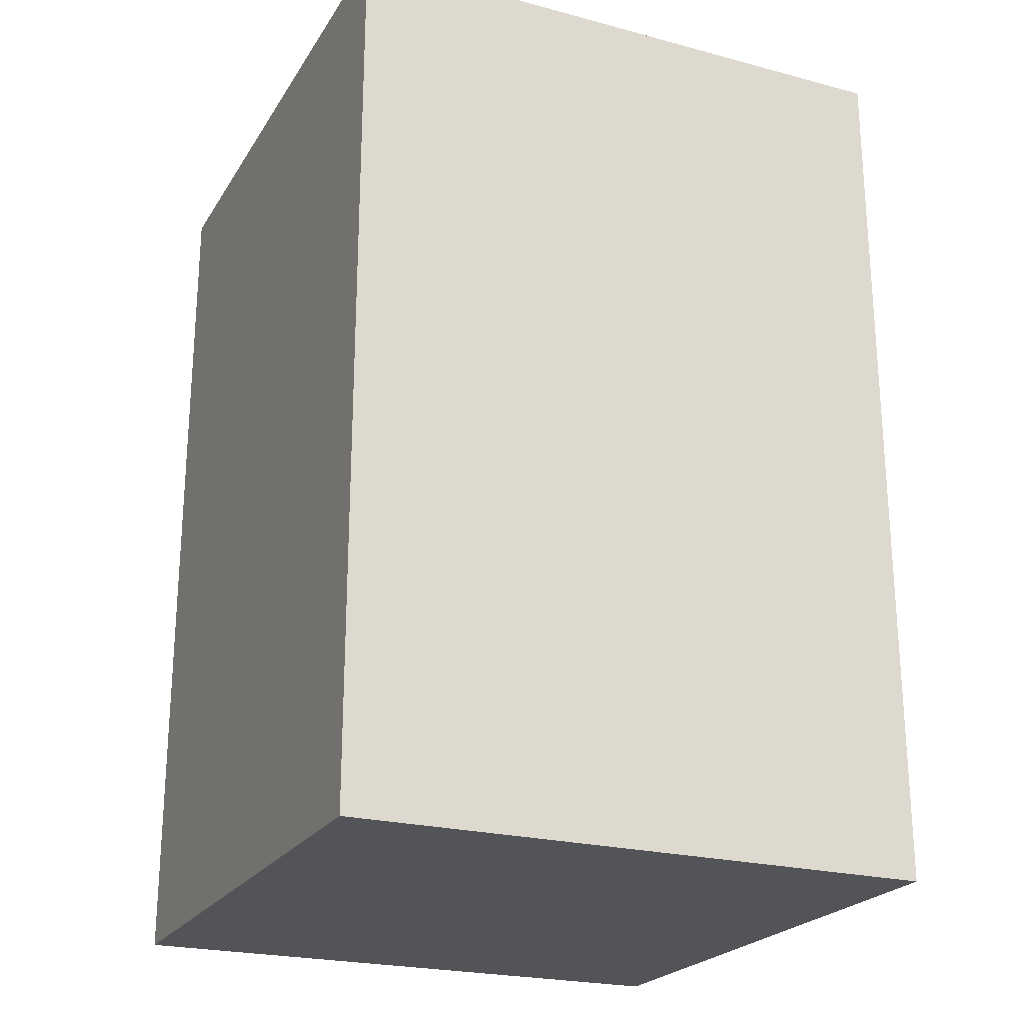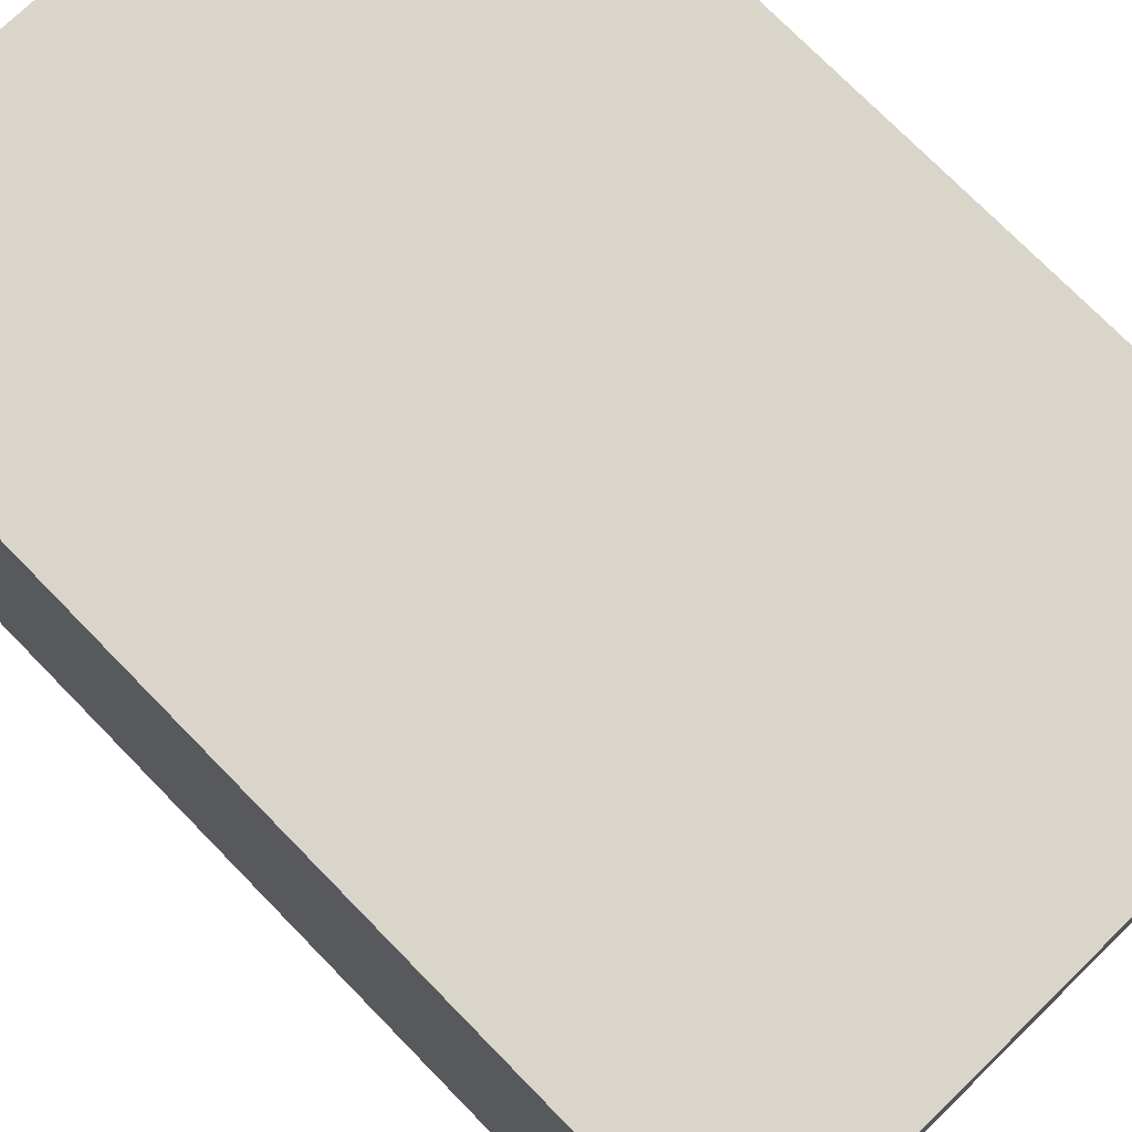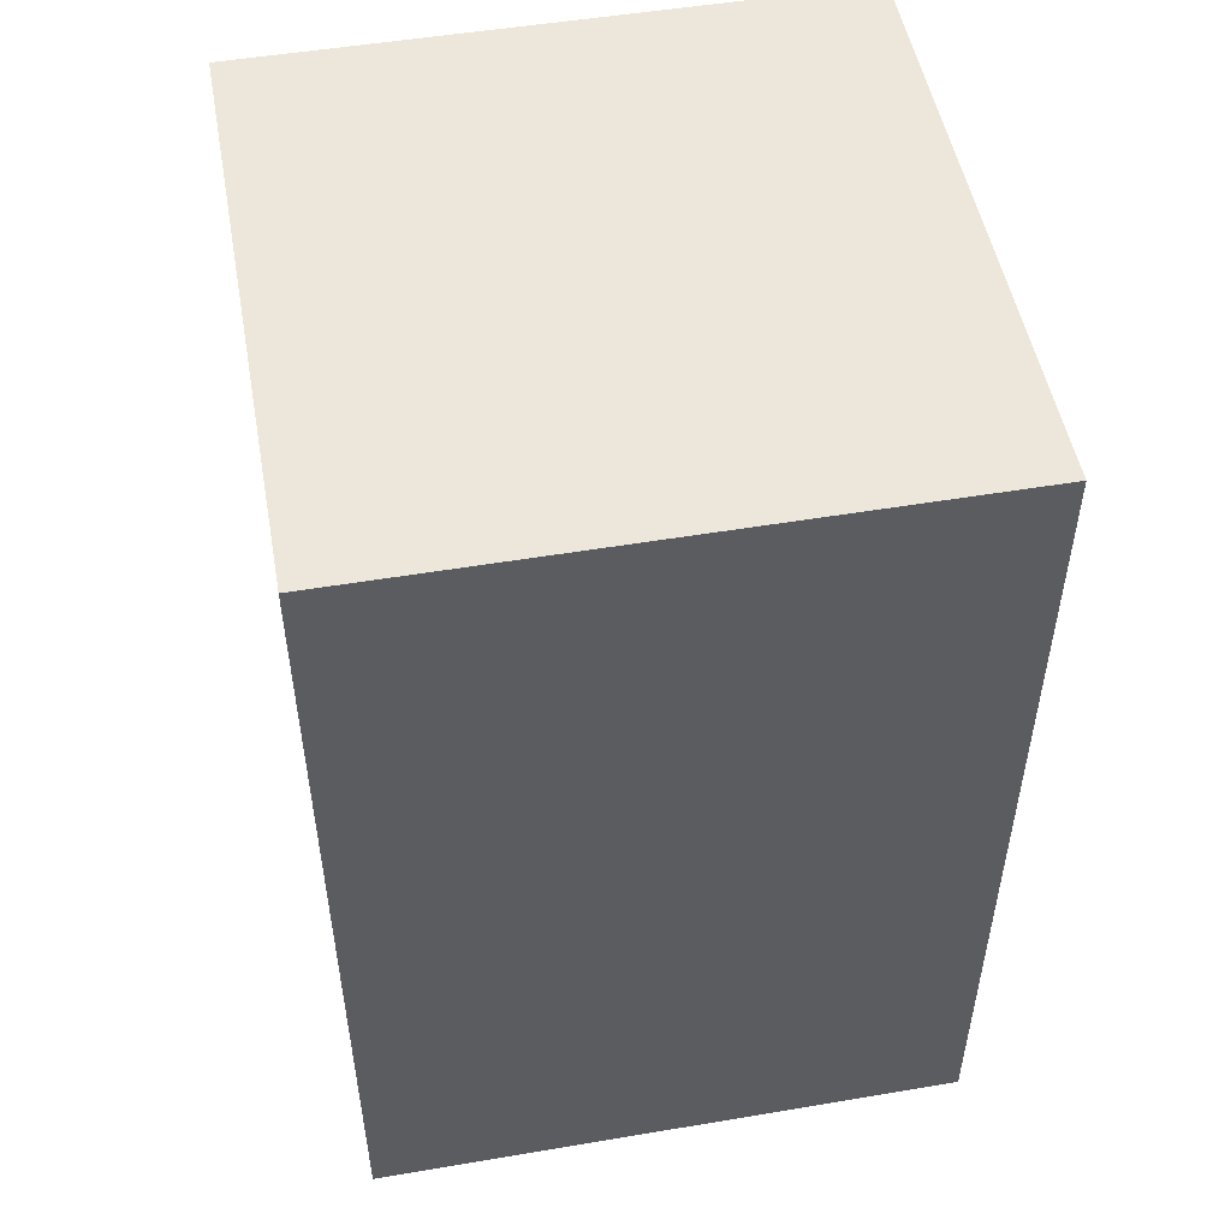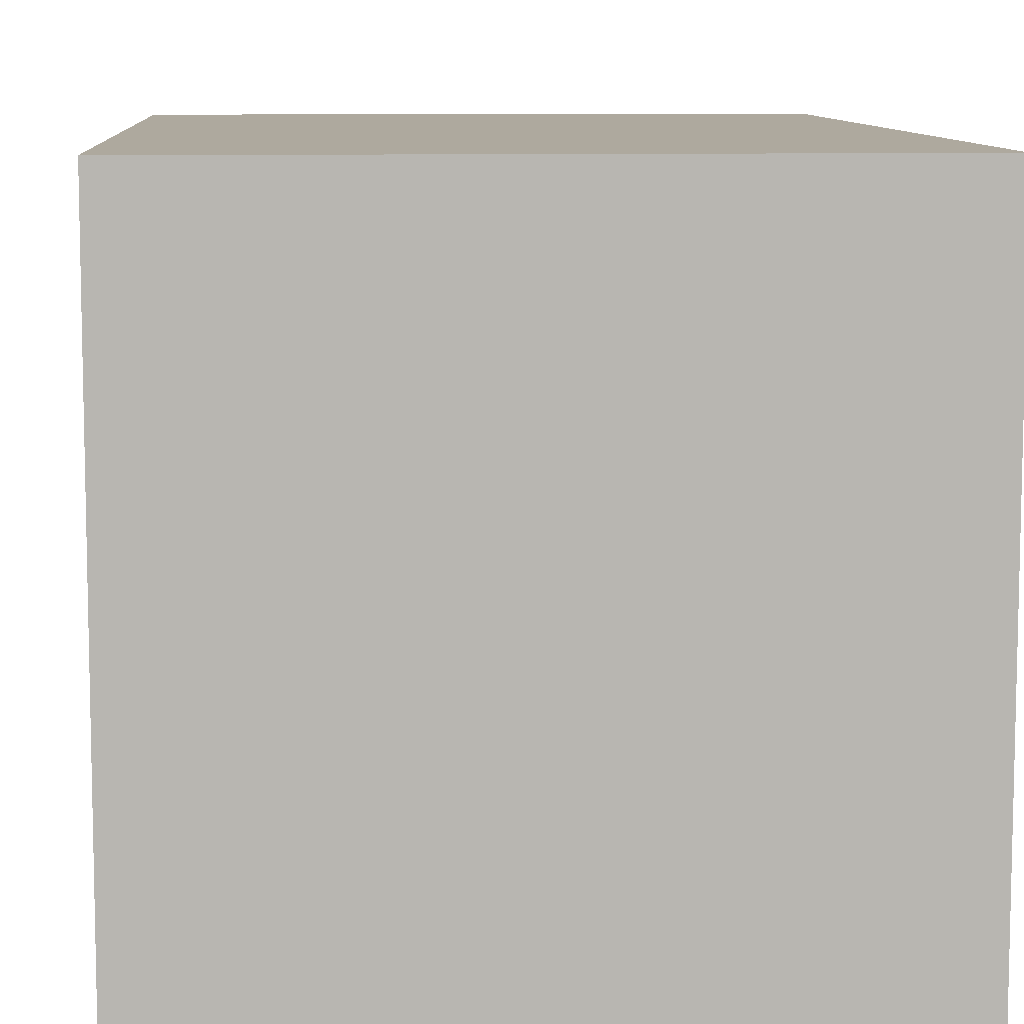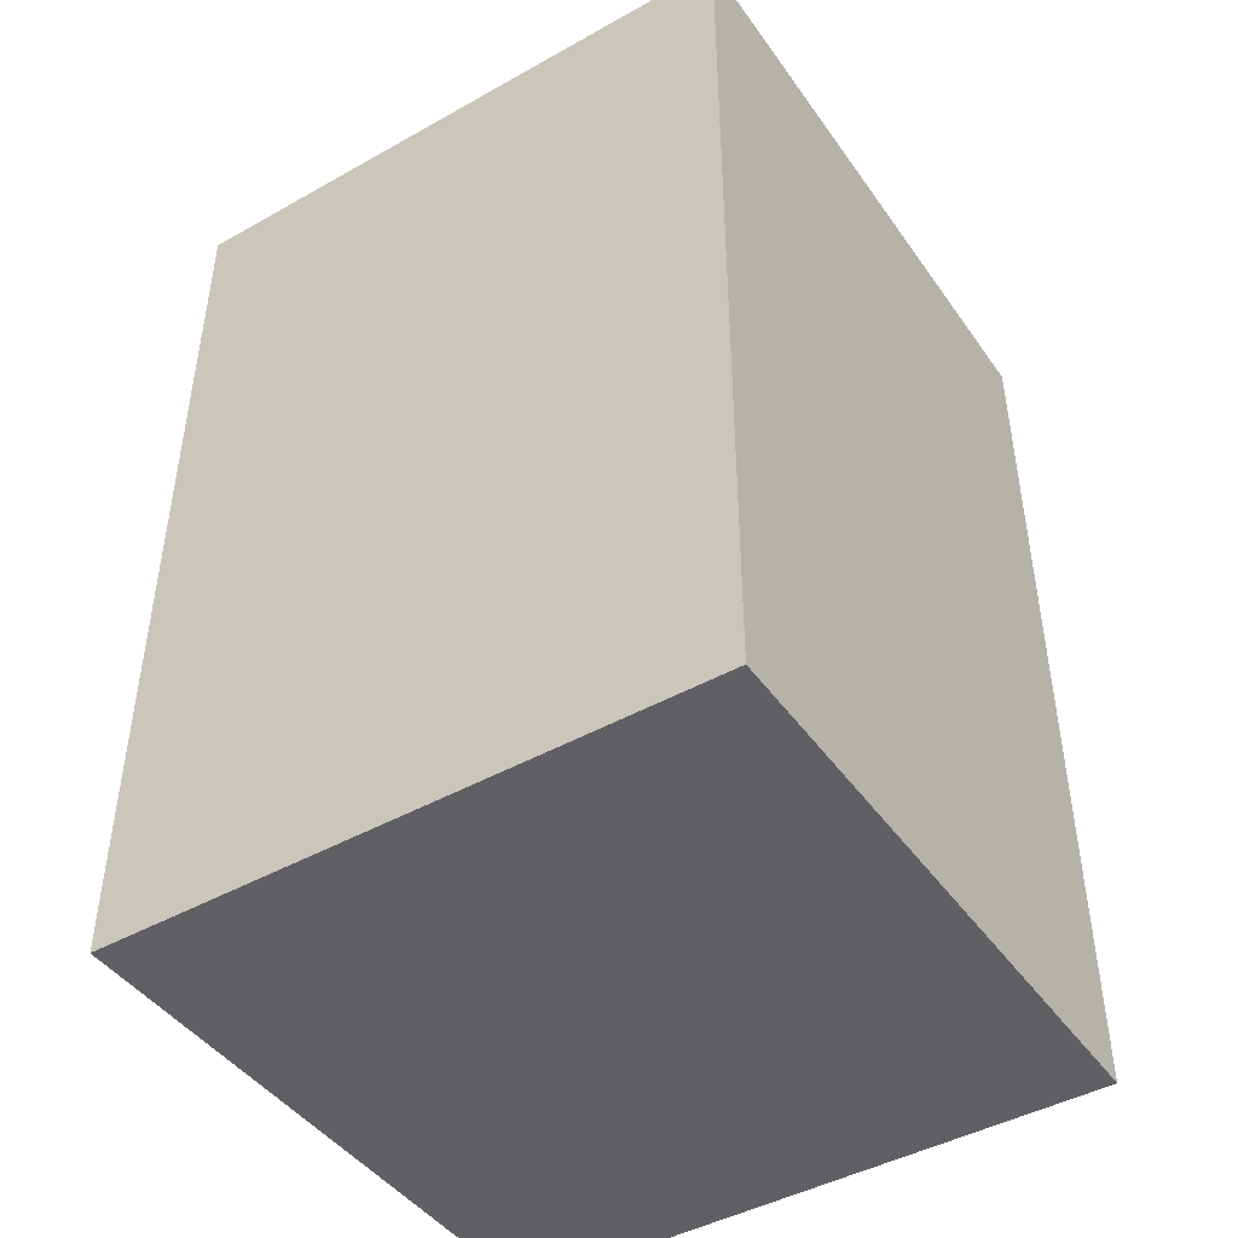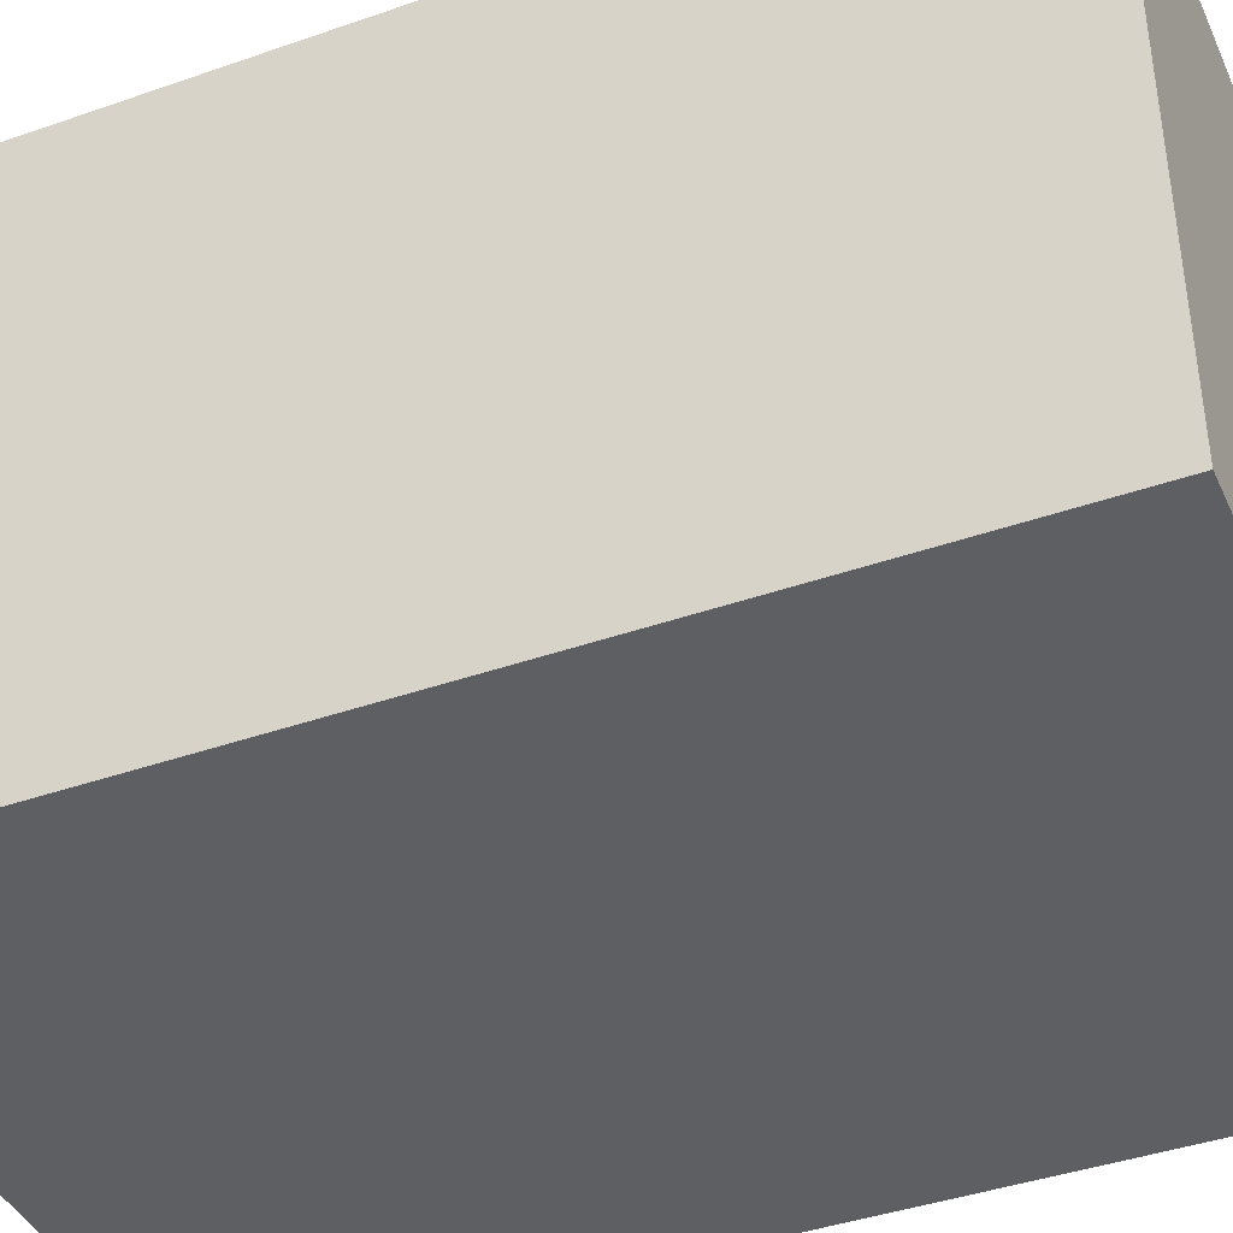
<metadata>
{"format":"obj","ext":"obj","renderer":"f3d","projection":"perspective","resolution":1024,"background":"white","views":[{"elev":-23.1,"azim":155.8,"up":"+Z"},{"elev":74.3,"azim":-44.3,"up":"+Y"},{"elev":51.1,"azim":-100.4,"up":"+Z"},{"elev":9.0,"azim":176.3,"up":"+Y"},{"elev":-44.9,"azim":33.0,"up":"+Z"},{"elev":-41.3,"azim":113.0,"up":"+Y"}]}
</metadata>
<code>
o Cube
v -1 -1 3.089
v -1 -1 0.0359
v -1 1 3.089
v -1 1 0.0359
v 1 -1 3.089
v 1 -1 0.0359
v 1 1 3.089
v 1 1 0.0359
v -1 3.089 1
v -1 0.0359 1
v -1 3.089 -1
v -1 0.0359 -1
v 1 3.089 1
v 1 0.0359 1
v 1 3.089 -1
v 1 0.0359 -1
f 5 3 1
f 3 8 4
f 7 6 8
f 2 8 6
f 1 4 2
f 5 2 6
f 5 7 3
f 3 7 8
f 7 5 6
f 2 4 8
f 1 3 4
f 5 1 2

</code>
